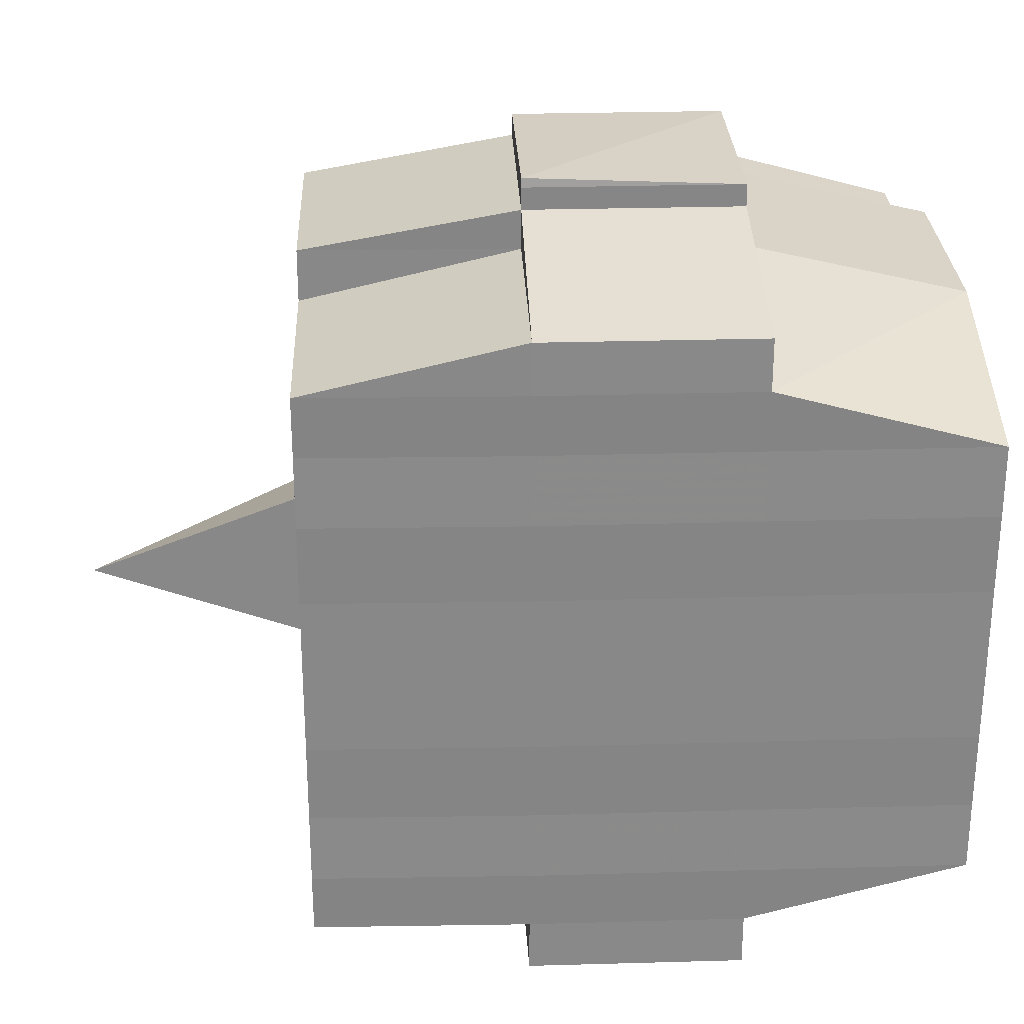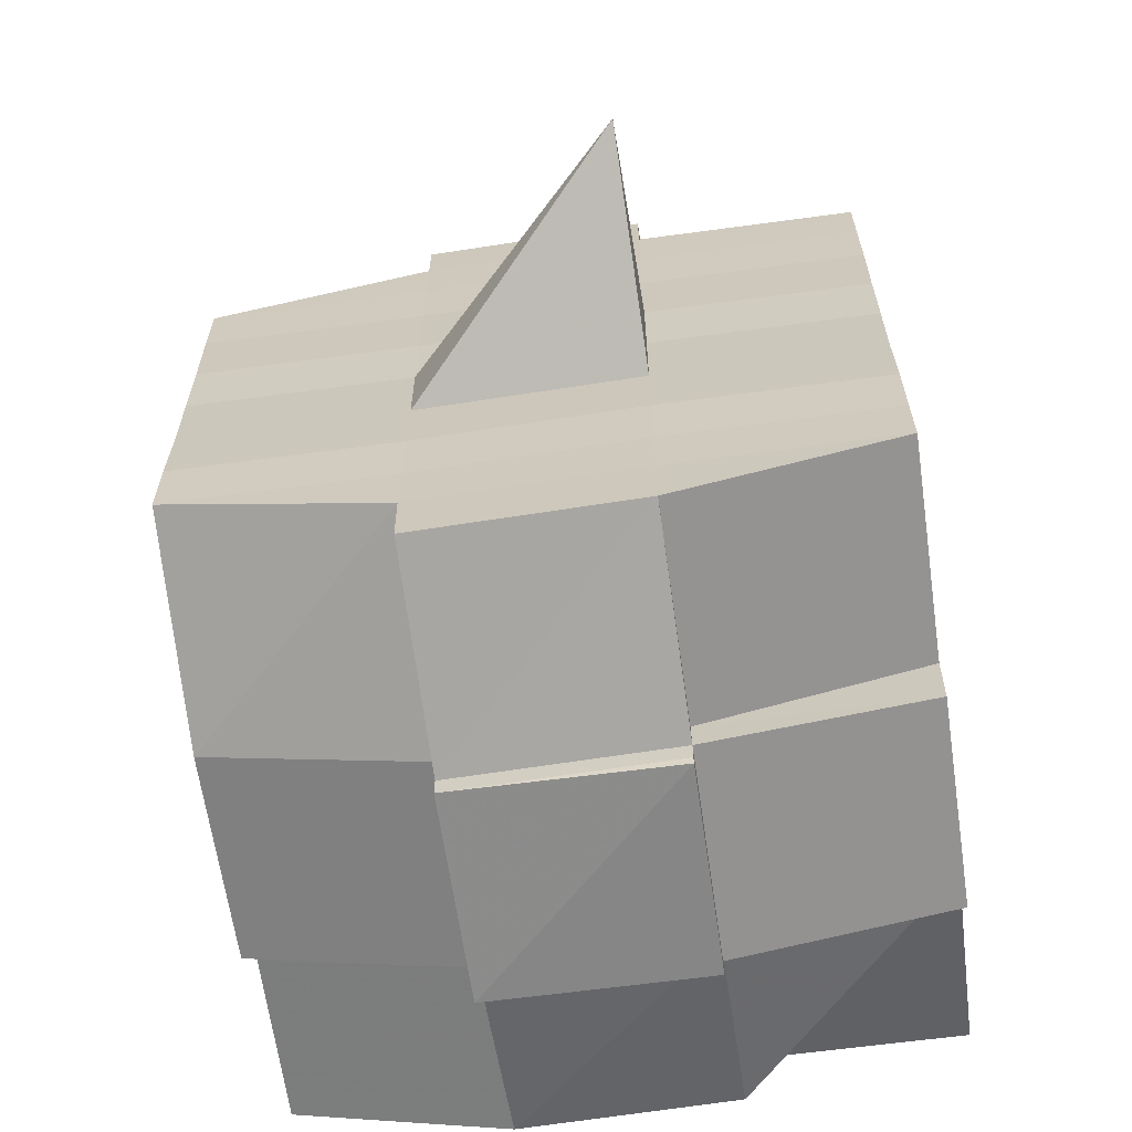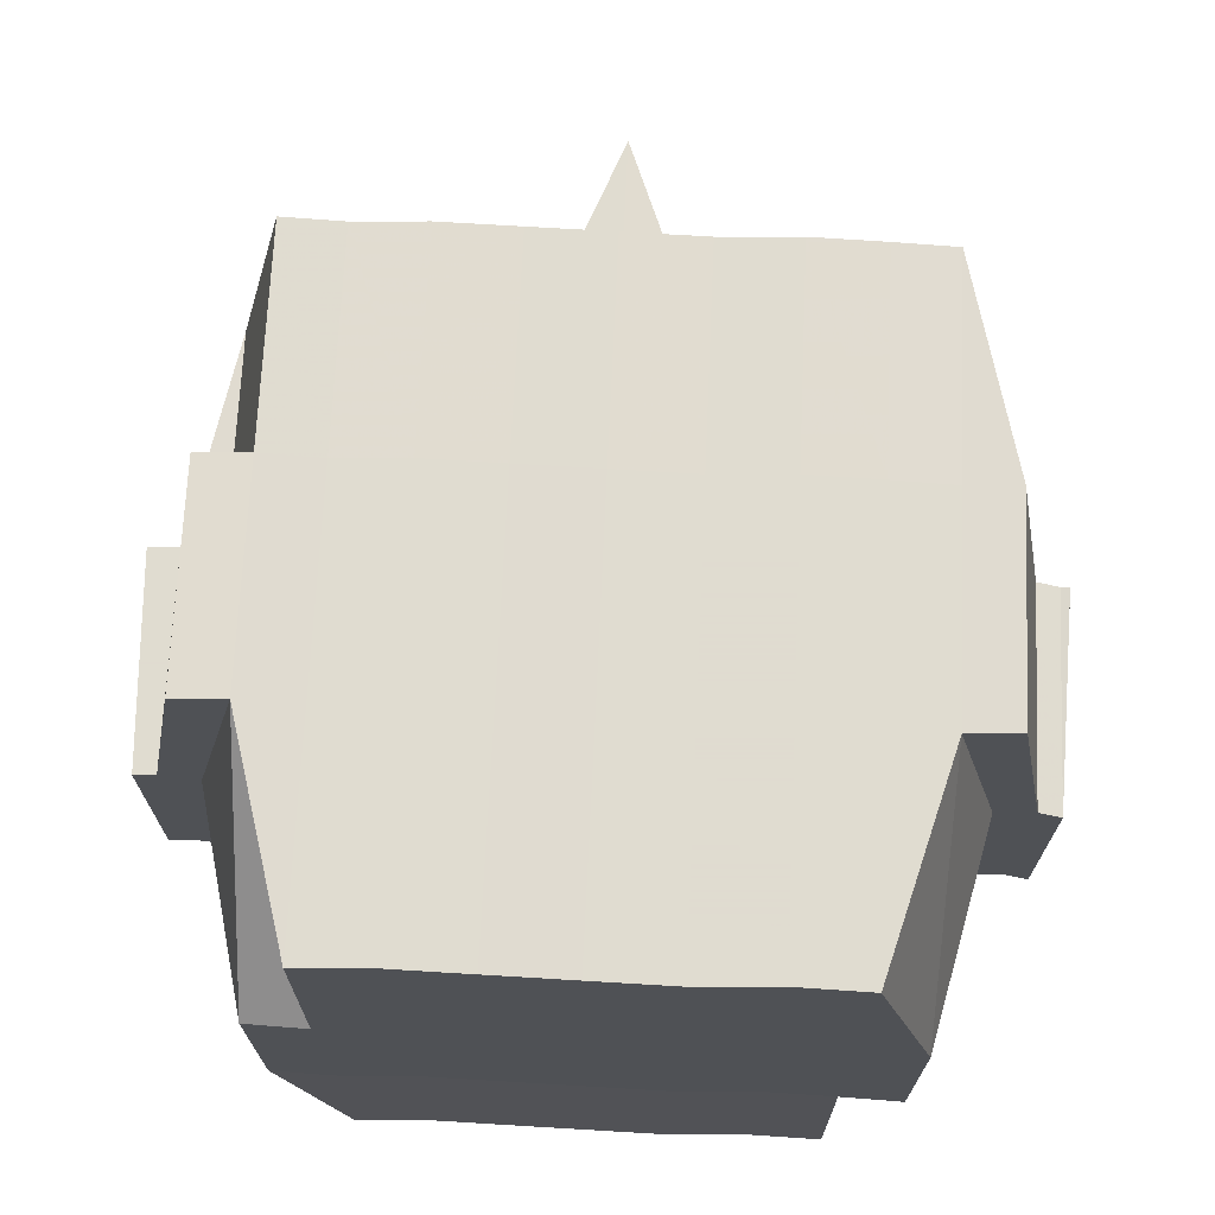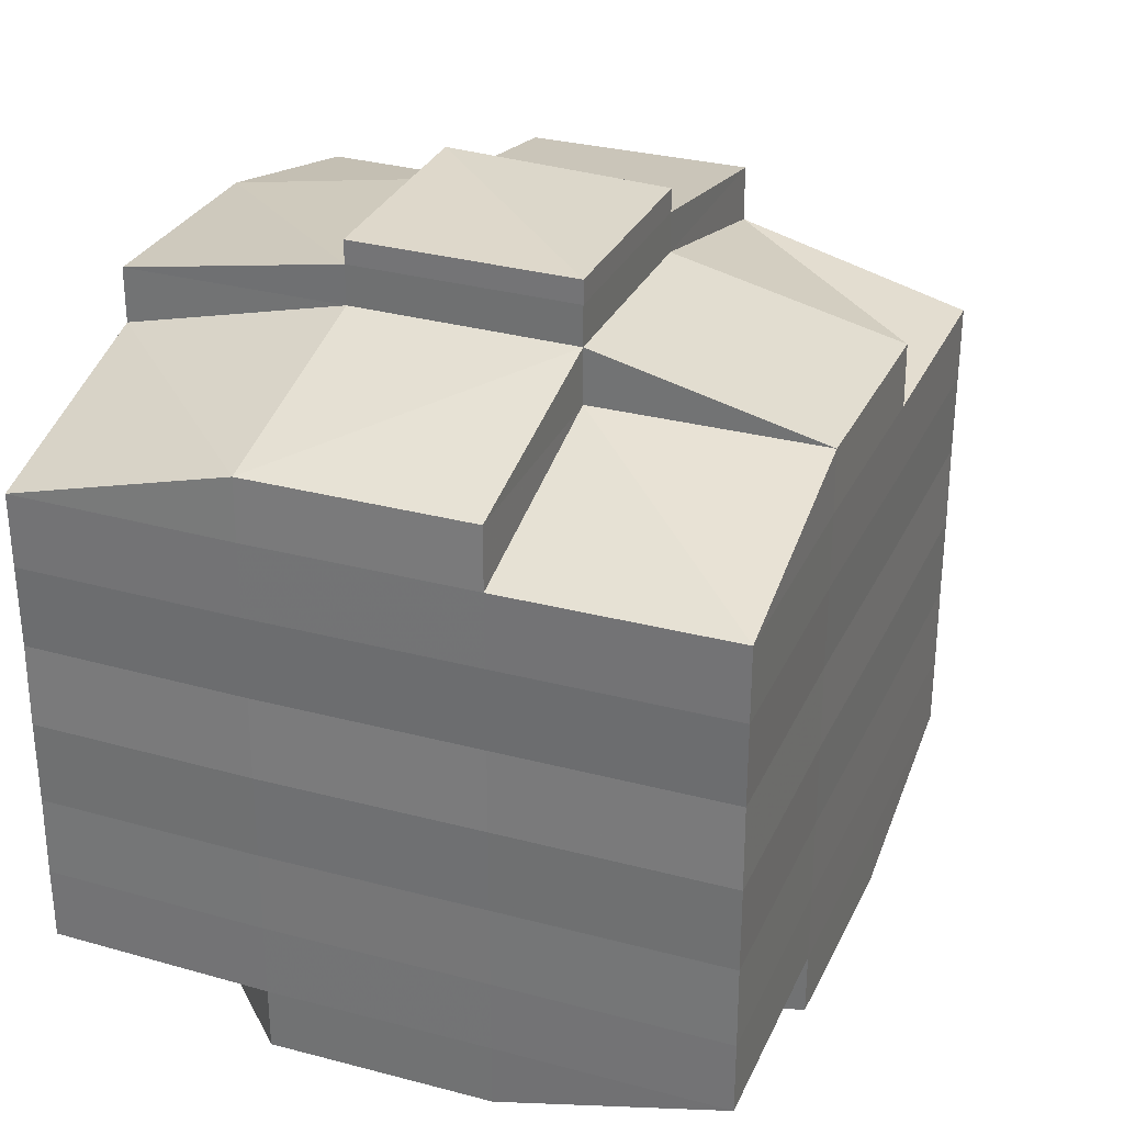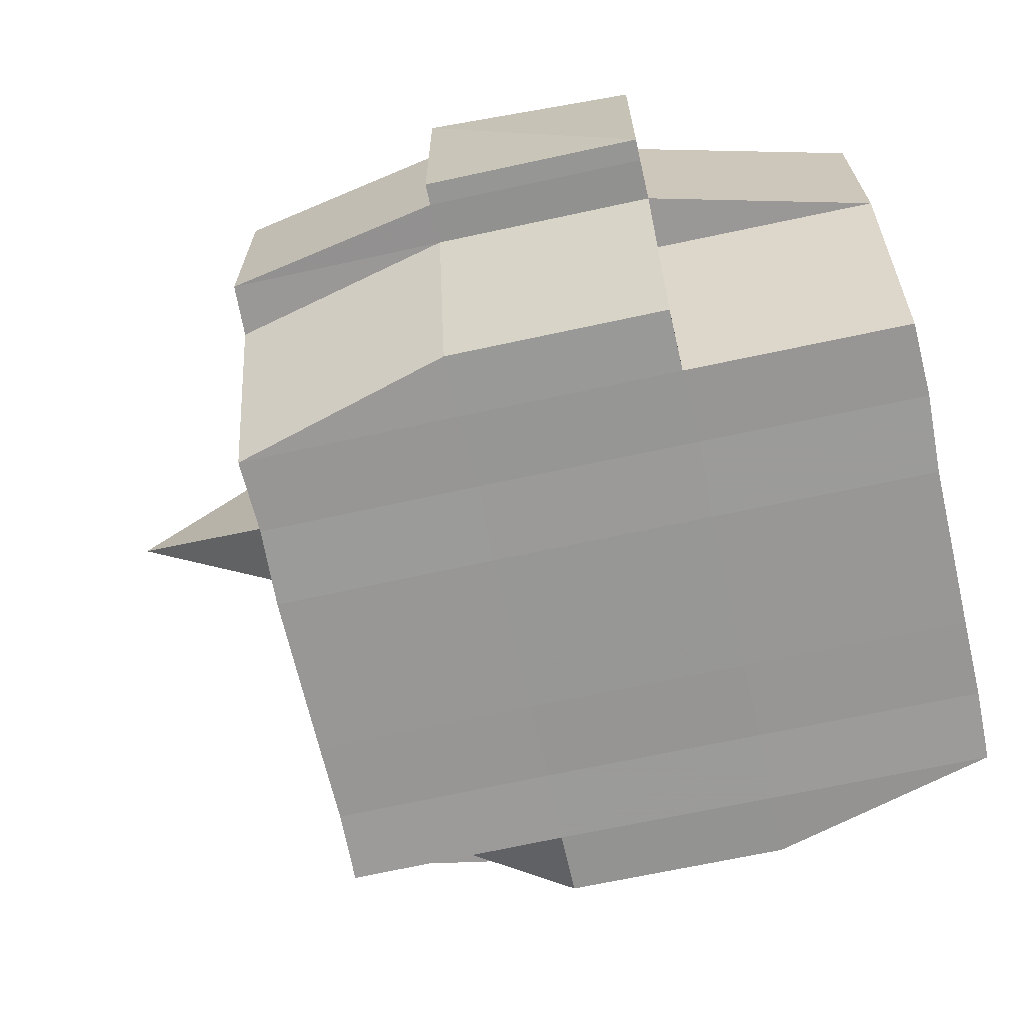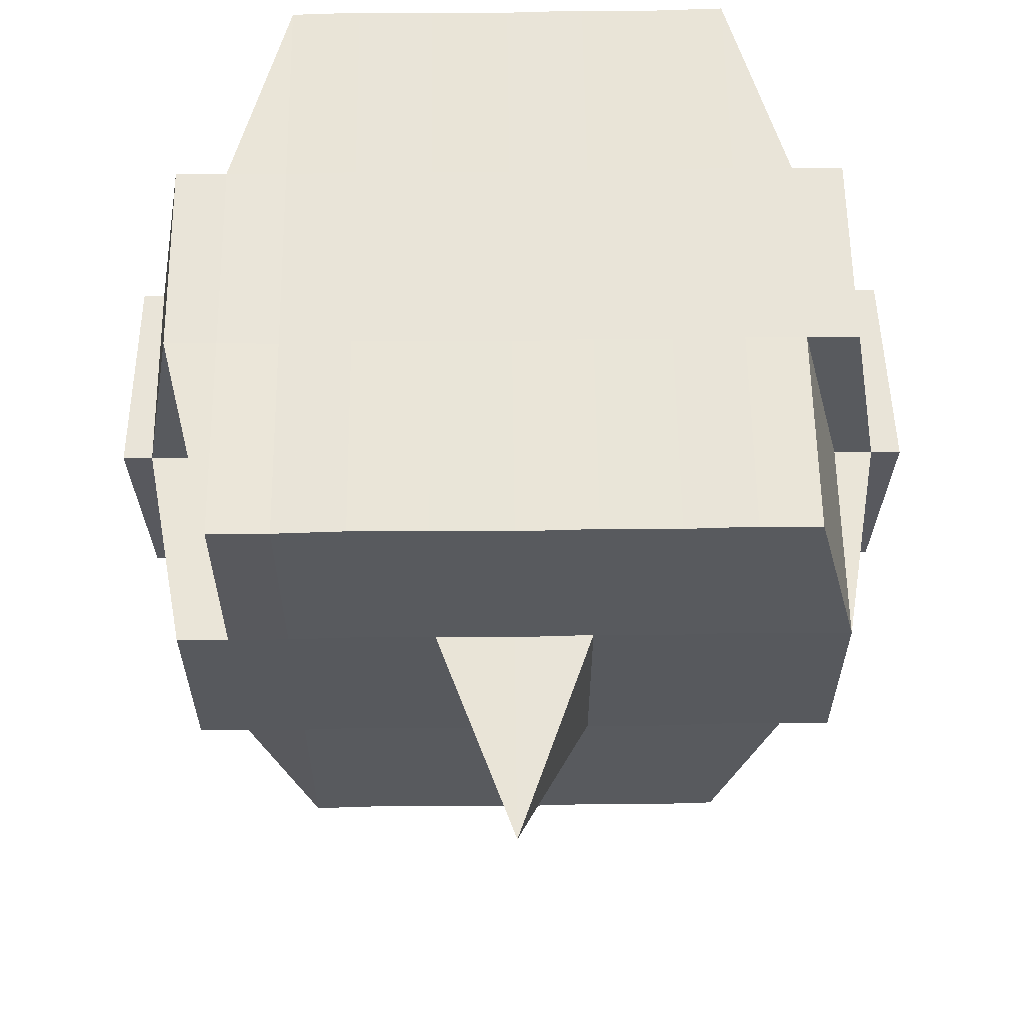
<metadata>
{"format":"obj","ext":"obj","renderer":"f3d","projection":"perspective","resolution":1024,"background":"white","views":[{"elev":27.7,"azim":177.9,"up":"+Z"},{"elev":-64.6,"azim":98.2,"up":"+Z"},{"elev":69.7,"azim":-87.4,"up":"+Y"},{"elev":30.1,"azim":-68.5,"up":"+Z"},{"elev":-68.4,"azim":-167.7,"up":"+Y"},{"elev":59.8,"azim":89.3,"up":"+Y"}]}
</metadata>
<code>
o 4858
v 2159 1861 18.1
v 2159 1861 18.1
v 2159 1861 18.1
v 2159 1861 18.1
v 2159 1861 18.1
v 2159 1861 18.1
v 2159 1861 18.1
v 2159 1861 18.1
v 2159 1861 18.1
v 2159 1861 18.1
v 2159 1861 18.1
v 2159 1861 18.1
v 2159 1861 18.1
v 2159 1861 18.1
v 2159 1861 18.1
v 2159 1861 18.1
v 2159 1861 18.1
v 2159 1861 18.1
v 2159 1861 18.1
v 2159 1861 18.1
v 2159 1861 18.1
v 2159 1861 18.1
v 2159 1861 18.1
v 2159 1861 18.1
v 2159 1861 18.1
v 2159 1861 18.1
v 2159 1861 18.1
v 2159 1861 18.1
v 2159 1861 18.1
v 2159 1861 18.1
v 2159 1861 18.09
v 2159 1861 18.09
v 2159 1861 18.09
v 2159 1861 18.09
v 2159 1861 18.1
v 2159 1861 18.09
v 2159 1861 18.09
v 2159 1861 18.09
v 2159 1861 18.09
v 2159 1861 18.09
v 2159 1861 18.1
v 2159 1861 18.09
v 2159 1861 18.09
v 2159 1861 18.09
v 2159 1861 18.09
v 2159 1861 18.09
v 2159 1861 18.08
v 2159 1861 18.09
v 2159 1861 18.08
v 2159 1861 18.08
v 2159 1861 18.08
v 2159 1861 18.08
v 2159 1861 18.08
v 2159 1861 18.09
v 2159 1861 18.09
v 2159 1861 18.09
v 2159 1861 18.08
v 2159 1861 18.08
v 2159 1861 18.09
v 2159 1861 18.08
v 2159 1861 18.08
v 2159 1861 18.08
v 2159 1861 18.08
v 2159 1861 18.08
v 2159 1861 18.08
v 2159 1861 18.08
v 2159 1861 18.07
v 2159 1861 18.08
v 2159 1861 18.07
v 2159 1861 18.07
v 2159 1861 18.08
v 2159 1861 18.08
v 2159 1861 18.07
v 2159 1861 18.08
v 2159 1861 18.07
v 2159 1861 18.07
v 2159 1861 18.08
v 2159 1861 18.07
v 2159 1861 18.07
v 2159 1861 18.07
v 2159 1861 18.07
v 2159 1861 18.07
v 2159 1861 18.07
v 2159 1861 18.07
v 2159 1861 18.07
v 2159 1861 18.07
v 2159 1861 18.06
v 2159 1861 18.07
v 2159 1861 18.07
v 2159 1861 18.07
v 2159 1861 18.07
v 2159 1861 18.06
v 2159 1861 18.06
v 2159 1861 18.06
v 2159 1861 18.06
v 2159 1861 18.06
v 2159 1861 18.06
v 2159 1861 18.06
v 2159 1861 18.06
v 2159 1861 18.06
v 2159 1861 18.06
v 2159 1861 18.06
v 2159 1861 18.07
v 2159 1861 18.07
v 2159 1861 18.06
v 2159 1861 18.06
v 2159 1861 18.07
v 2159 1861 18.07
v 2159 1861 18.07
v 2159 1861 18.06
v 2159 1861 18.07
v 2159 1861 18.06
v 2159 1861 18.06
v 2159 1861 18.06
v 2159 1861 18.06
v 2159 1861 18.07
v 2159 1861 18.07
v 2159 1861 18.07
v 2159 1861 18.07
v 2159 1861 18.07
v 2159 1861 18.07
v 2159 1861 18.07
v 2159 1861 18.07
v 2159 1861 18.07
v 2159 1861 18.07
v 2159 1861 18.07
v 2159 1861 18.08
v 2159 1861 18.07
v 2159 1861 18.07
v 2159 1861 18.08
v 2159 1861 18.08
v 2159 1861 18.08
v 2159 1861 18.08
v 2159 1861 18.07
v 2159 1861 18.08
v 2159 1861 18.08
v 2159 1861 18.08
v 2159 1861 18.08
v 2159 1861 18.08
v 2159 1861 18.08
v 2159 1861 18.08
v 2159 1861 18.09
v 2159 1861 18.08
v 2159 1861 18.08
v 2159 1861 18.08
v 2159 1861 18.09
v 2159 1861 18.09
v 2159 1861 18.09
v 2159 1861 18.09
v 2159 1861 18.09
v 2159 1861 18.09
v 2159 1861 18.09
v 2159 1861 18.09
v 2159 1861 18.1
v 2159 1861 18.1
v 2159 1861 18.1
v 2159 1861 18.1
v 2159 1861 18.1
v 2159 1861 18.1
v 2159 1861 18.1
v 2159 1861 18.09
v 2159 1861 18.09
v 2159 1861 18.09
v 2159 1861 18.09
v 2159 1861 18.09
v 2159 1861 18.09
v 2159 1861 18.09
v 2159 1861 18.09
v 2159 1861 18.09
v 2159 1861 18.1
v 2159 1861 18.1
v 2159 1861 18.1
v 2159 1861 18.1
v 2159 1861 18.1
v 2159 1861 18.1
v 2159 1861 18.1
v 2159 1861 18.1
v 2159 1861 18.1
v 2159 1861 18.1
v 2159 1861 18.1
v 2159 1861 18.1
v 2159 1861 18.1
v 2159 1861 18.1
v 2159 1861 18.1
v 2159 1861 18.1
v 2159 1861 18.1
v 2159 1861 18.1
v 2159 1861 18.1
v 2159 1861 18.1
v 2159 1861 18.1
v 2159 1861 18.1
v 2159 1861 18.1
v 2159 1861 18.1
v 2159 1861 18.1
v 2159 1861 18.1
v 2159 1861 18.1
v 2159 1861 18.1
v 2159 1861 18.1
v 2159 1861 18.1
v 2159 1861 18.1
v 2159 1861 18.1
v 2159 1861 18.09
v 2159 1861 18.09
v 2159 1861 18.09
v 2159 1861 18.1
v 2159 1861 18.09
v 2159 1861 18.09
v 2159 1861 18.09
v 2159 1861 18.09
v 2159 1861 18.09
v 2159 1861 18.09
v 2159 1861 18.09
v 2159 1861 18.09
v 2159 1861 18.09
v 2159 1861 18.08
v 2159 1861 18.09
v 2159 1861 18.09
v 2159 1861 18.09
v 2159 1861 18.08
v 2159 1861 18.08
v 2159 1861 18.08
v 2159 1861 18.08
v 2159 1861 18.09
v 2159 1861 18.08
v 2159 1861 18.08
v 2159 1861 18.08
v 2159 1861 18.08
v 2159 1861 18.08
v 2159 1861 18.08
v 2159 1861 18.07
v 2159 1861 18.08
v 2159 1861 18.08
v 2159 1861 18.08
v 2159 1861 18.07
v 2159 1861 18.07
v 2159 1861 18.07
v 2159 1861 18.07
v 2159 1861 18.08
v 2159 1861 18.07
v 2159 1861 18.07
v 2159 1861 18.07
v 2159 1861 18.07
v 2159 1861 18.07
v 2159 1861 18.07
v 2159 1861 18.07
v 2159 1861 18.07
v 2159 1861 18.07
v 2159 1861 18.07
v 2159 1861 18.07
v 2159 1861 18.07
v 2159 1861 18.07
v 2159 1861 18.07
v 2159 1861 18.07
v 2159 1861 18.07
v 2159 1861 18.08
v 2159 1861 18.07
v 2159 1861 18.06
v 2159 1861 18.06
v 2159 1861 18.06
v 2159 1861 18.06
v 2159 1861 18.06
v 2159 1861 18.07
v 2159 1861 18.07
v 2159 1861 18.07
v 2159 1861 18.07
v 2159 1861 18.07
v 2159 1861 18.07
v 2159 1861 18.07
v 2159 1861 18.07
v 2159 1861 18.07
v 2159 1861 18.08
v 2159 1861 18.08
v 2159 1861 18.08
v 2159 1861 18.08
v 2159 1861 18.08
v 2159 1861 18.08
v 2159 1861 18.09
v 2159 1861 18.08
v 2159 1861 18.08
v 2159 1861 18.07
v 2159 1861 18.08
v 2159 1861 18.08
v 2159 1861 18.08
v 2159 1861 18.08
v 2159 1861 18.09
v 2159 1861 18.08
v 2159 1861 18.08
v 2159 1861 18.09
v 2159 1861 18.09
v 2159 1861 18.09
v 2159 1861 18.09
v 2159 1861 18.09
v 2159 1861 18.09
v 2159 1861 18.09
v 2159 1861 18.09
v 2159 1861 18.09
v 2159 1861 18.1
v 2159 1861 18.1
v 2159 1861 18.1
v 2159 1861 18.1
v 2159 1861 18.1
v 2159 1861 18.1
v 2159 1861 18.1
v 2159 1861 18.1
v 2159 1861 18.1
v 2159 1861 18.1
v 2159 1861 18.1
v 2159 1861 18.1
v 2159 1861 18.09
v 2159 1861 18.09
v 2159 1861 18.1
v 2159 1861 18.09
v 2159 1861 18.08
v 2159 1861 18.08
v 2159 1861 18.09
v 2159 1861 18.08
v 2159 1861 18.08
v 2159 1861 18.07
v 2159 1861 18.07
v 2159 1861 18.07
v 2159 1861 18.07
v 2159 1861 18.07
v 2159 1861 18.07
v 2159 1861 18.06
v 2159 1861 18.06
v 2159 1861 18.06
v 2159 1861 18.06
v 2159 1861 18.06
f 1 2 3
f 2 4 5
f 1 6 7
f 8 9 10
f 11 12 10
f 13 14 8
f 15 16 12
f 17 18 16
f 19 20 15
f 20 21 22
f 23 19 24
f 17 25 26
f 25 27 18
f 28 25 29
f 30 31 25
f 31 32 33
f 34 33 25
f 25 33 35
f 33 36 35
f 36 37 35
f 33 38 36
f 32 39 38
f 40 38 33
f 35 37 41
f 36 42 37
f 38 42 36
f 42 43 44
f 38 45 42
f 46 45 38
f 39 47 45
f 48 49 46
f 49 50 51
f 51 52 45
f 47 53 52
f 45 54 42
f 45 52 54
f 42 54 55
f 54 56 43
f 52 57 54
f 57 58 56
f 54 57 59
f 52 60 57
f 61 60 52
f 53 62 60
f 60 63 57
f 63 64 58
f 57 63 65
f 60 66 63
f 62 67 66
f 68 66 60
f 67 69 70
f 66 71 63
f 63 71 72
f 66 70 71
f 73 70 66
f 71 74 64
f 70 75 71
f 75 76 74
f 71 75 77
f 75 78 76
f 70 79 75
f 80 79 70
f 79 81 75
f 80 82 83
f 84 85 78
f 86 87 82
f 88 87 89
f 90 89 91
f 92 93 85
f 94 95 93
f 96 97 92
f 98 99 95
f 97 99 100
f 101 100 102
f 103 96 104
f 105 98 106
f 107 105 108
f 109 107 81
f 106 110 111
f 112 113 110
f 114 112 115
f 116 114 117
f 117 106 118
f 117 111 119
f 120 117 121
f 81 117 122
f 122 117 123
f 81 122 124
f 122 123 125
f 124 122 125
f 125 119 126
f 125 126 127
f 128 129 124
f 124 125 130
f 130 127 131
f 130 125 132
f 133 124 130
f 134 124 133
f 135 128 133
f 133 130 136
f 136 131 137
f 136 130 138
f 139 133 136
f 77 133 139
f 140 135 139
f 139 136 141
f 141 137 142
f 141 136 143
f 144 139 141
f 72 139 144
f 145 140 144
f 144 141 146
f 146 142 147
f 146 141 148
f 149 144 146
f 65 144 149
f 150 145 149
f 149 146 151
f 151 147 152
f 151 146 153
f 154 152 155
f 156 155 157
f 158 159 157
f 160 161 159
f 162 163 156
f 164 151 163
f 165 151 164
f 165 149 151
f 59 149 165
f 166 165 164
f 55 165 166
f 167 150 165
f 168 167 166
f 166 169 170
f 41 170 171
f 41 166 172
f 37 166 41
f 35 41 173
f 173 171 174
f 173 41 175
f 176 174 177
f 176 173 178
f 179 173 180
f 181 182 173
f 178 183 184
f 185 186 176
f 187 185 188
f 189 190 183
f 189 191 190
f 192 193 189
f 14 192 194
f 175 189 194
f 194 195 9
f 196 197 195
f 198 199 197
f 200 198 189
f 201 200 189
f 201 202 200
f 200 203 198
f 202 203 200
f 204 202 205
f 203 206 191
f 207 208 202
f 202 209 203
f 153 209 202
f 208 210 209
f 209 211 203
f 203 211 212
f 211 213 206
f 209 214 211
f 148 214 209
f 210 215 214
f 214 216 211
f 216 217 213
f 211 216 218
f 214 219 216
f 143 219 214
f 215 220 219
f 219 221 216
f 221 222 217
f 216 221 223
f 219 224 221
f 138 224 219
f 220 225 224
f 224 226 221
f 226 227 222
f 221 226 228
f 224 229 226
f 225 230 229
f 132 229 224
f 229 231 226
f 231 232 227
f 226 231 233
f 229 234 231
f 235 234 229
f 234 236 231
f 236 237 232
f 231 236 238
f 235 239 240
f 241 242 239
f 243 242 244
f 245 244 246
f 247 248 236
f 248 249 250
f 251 250 236
f 236 250 252
f 250 253 252
f 252 253 254
f 252 254 255
f 250 256 253
f 118 256 250
f 249 257 256
f 257 258 259
f 115 259 256
f 258 260 261
f 256 261 262
f 256 262 263
f 259 102 264
f 265 264 266
f 265 266 267
f 268 104 265
f 269 103 265
f 270 267 271
f 270 265 73
f 253 265 270
f 254 253 270
f 254 270 272
f 272 270 68
f 272 271 273
f 255 254 272
f 255 272 274
f 274 272 61
f 274 273 275
f 276 275 277
f 278 255 274
f 238 255 278
f 279 280 255
f 281 279 278
f 278 282 283
f 284 283 285
f 233 278 284
f 284 278 286
f 287 281 284
f 228 284 288
f 289 287 288
f 288 284 290
f 290 277 291
f 288 290 292
f 292 290 40
f 292 291 293
f 294 288 292
f 223 288 294
f 295 289 294
f 294 292 296
f 296 292 34
f 296 293 297
f 298 297 299
f 300 299 301
f 302 303 301
f 304 305 303
f 306 307 300
f 308 296 307
f 309 296 308
f 198 309 308
f 309 294 296
f 218 294 309
f 310 309 311
f 312 295 309
f 313 314 315
f 316 317 314
f 318 319 320
f 321 322 323
f 324 325 326
f 326 327 328

</code>
